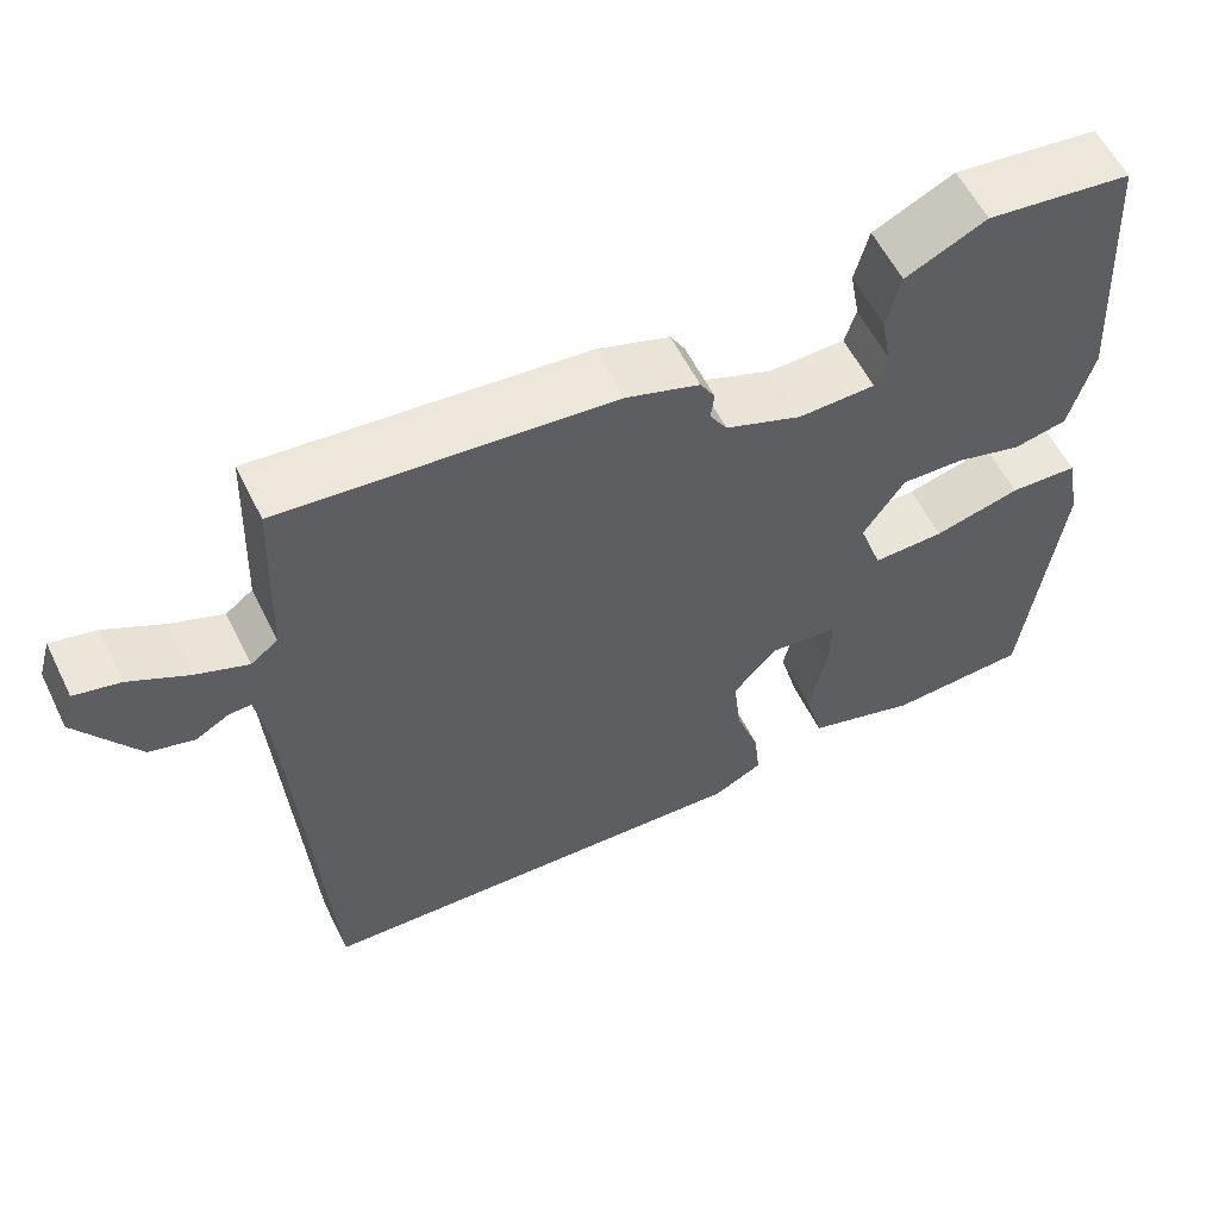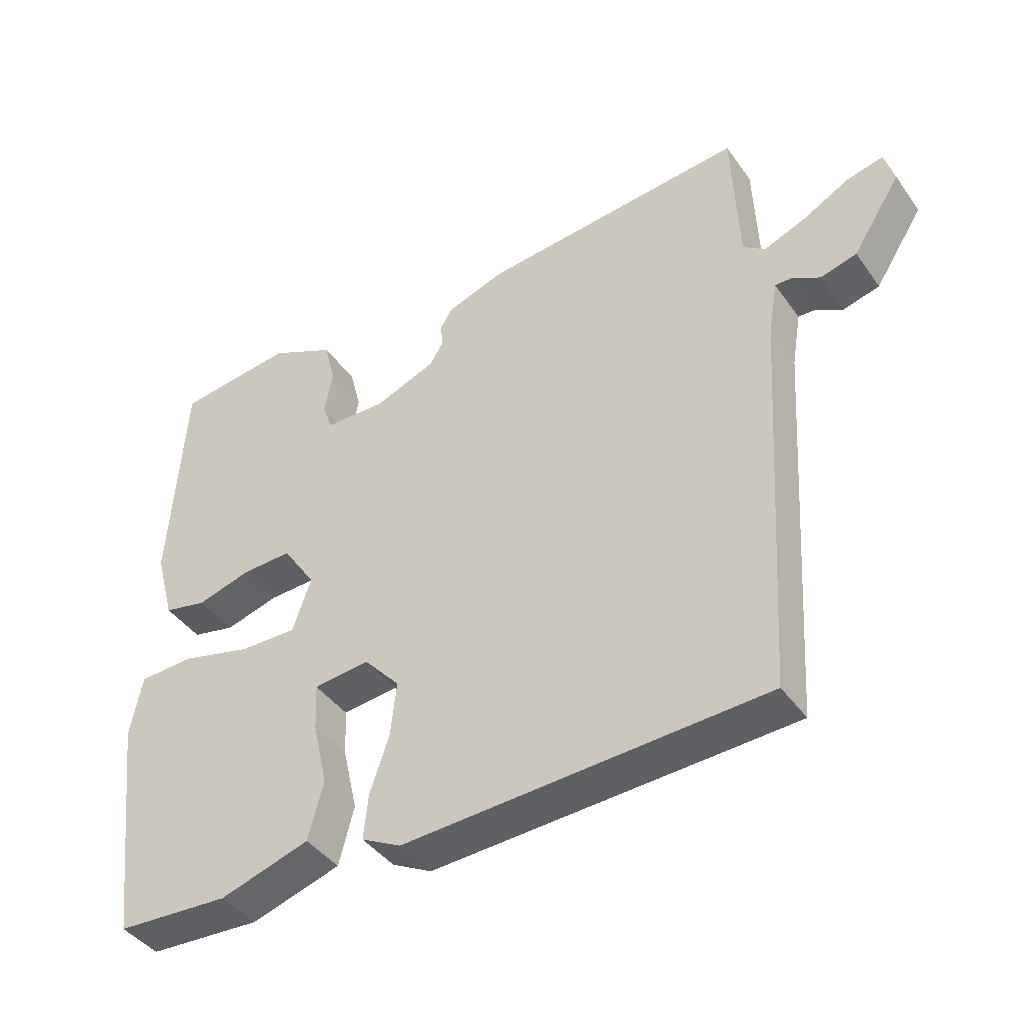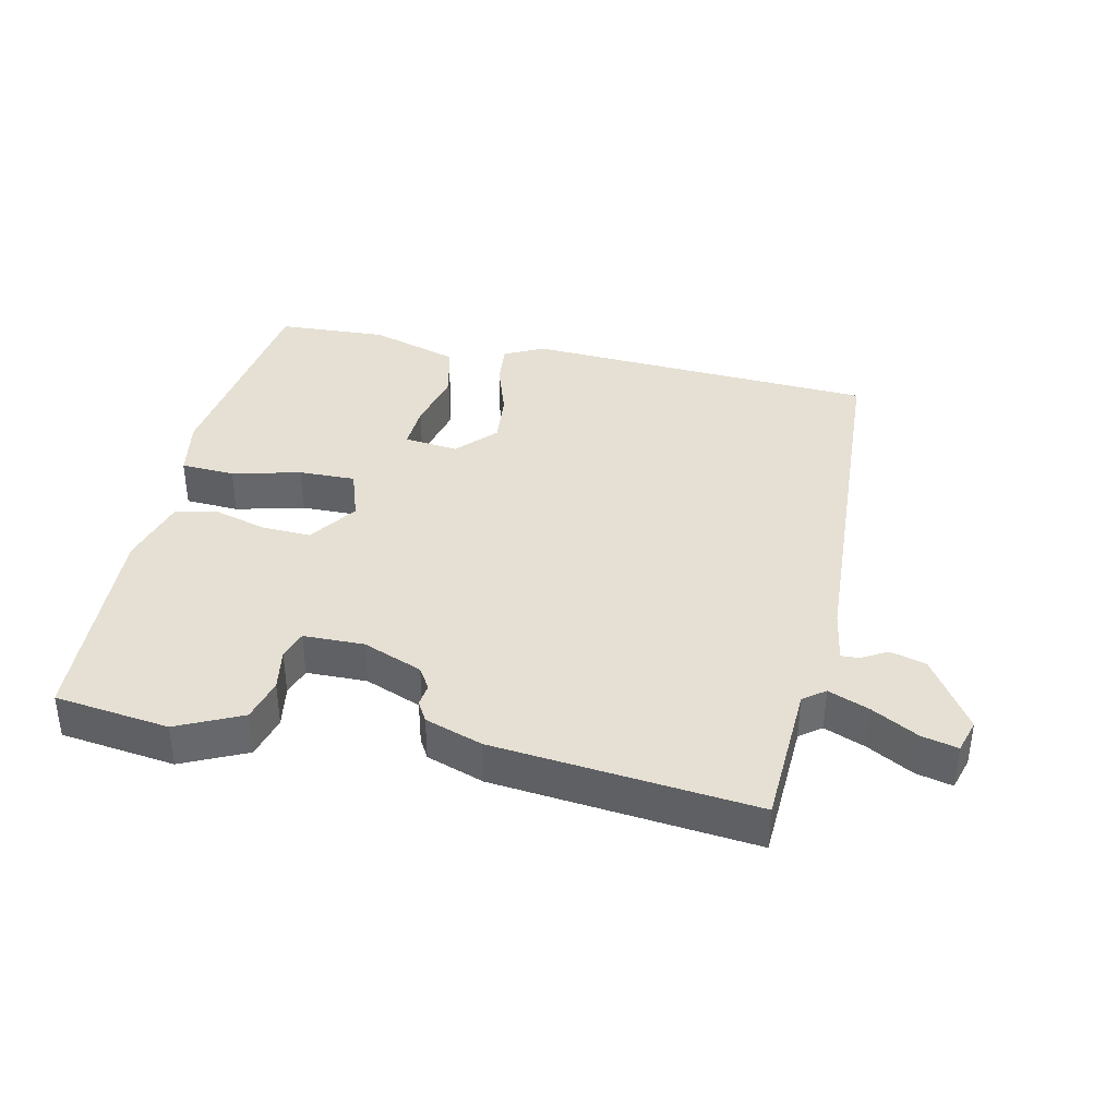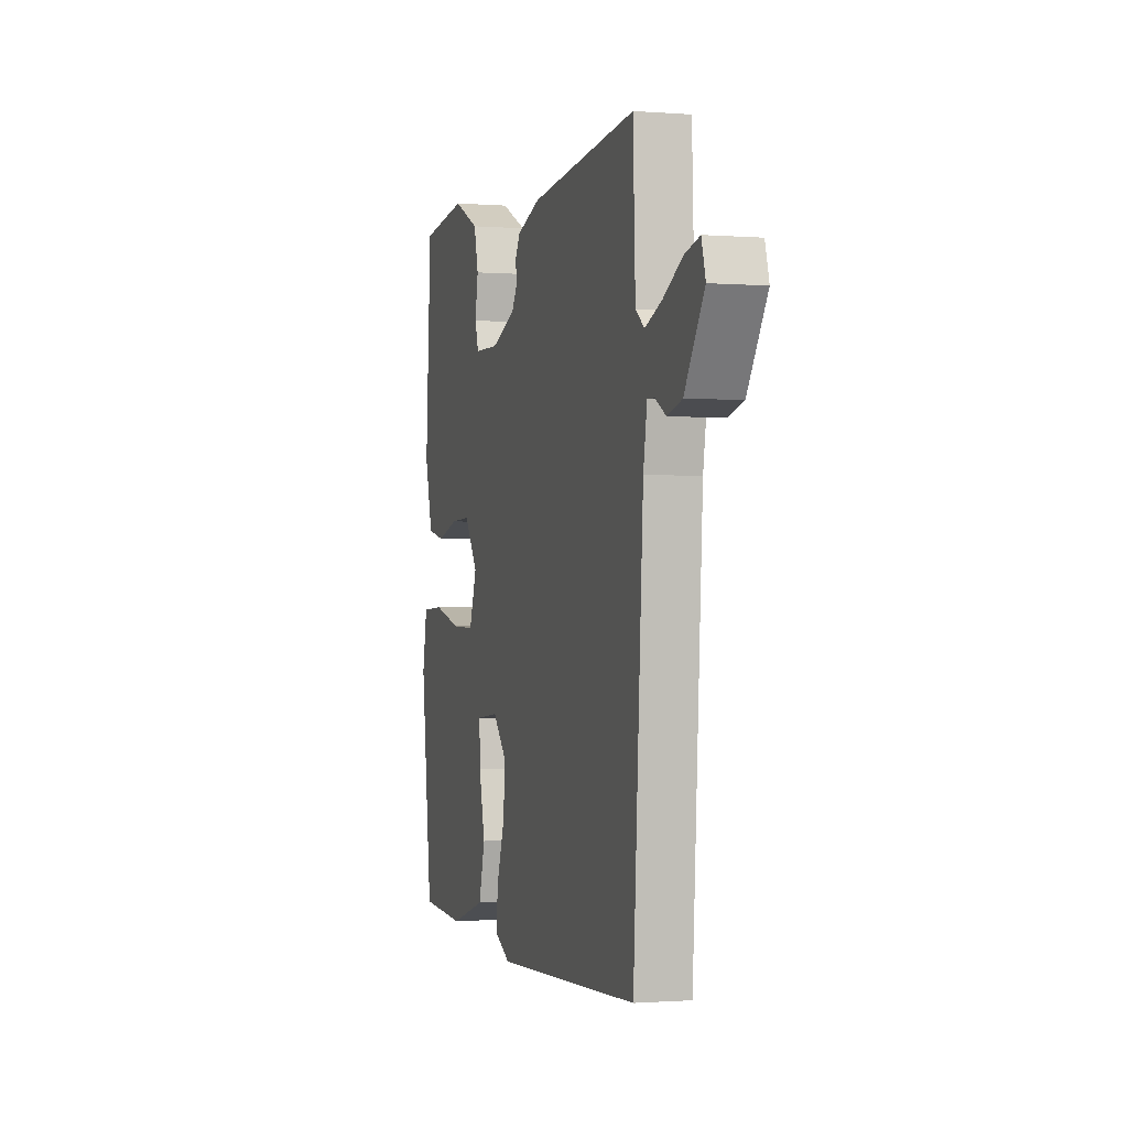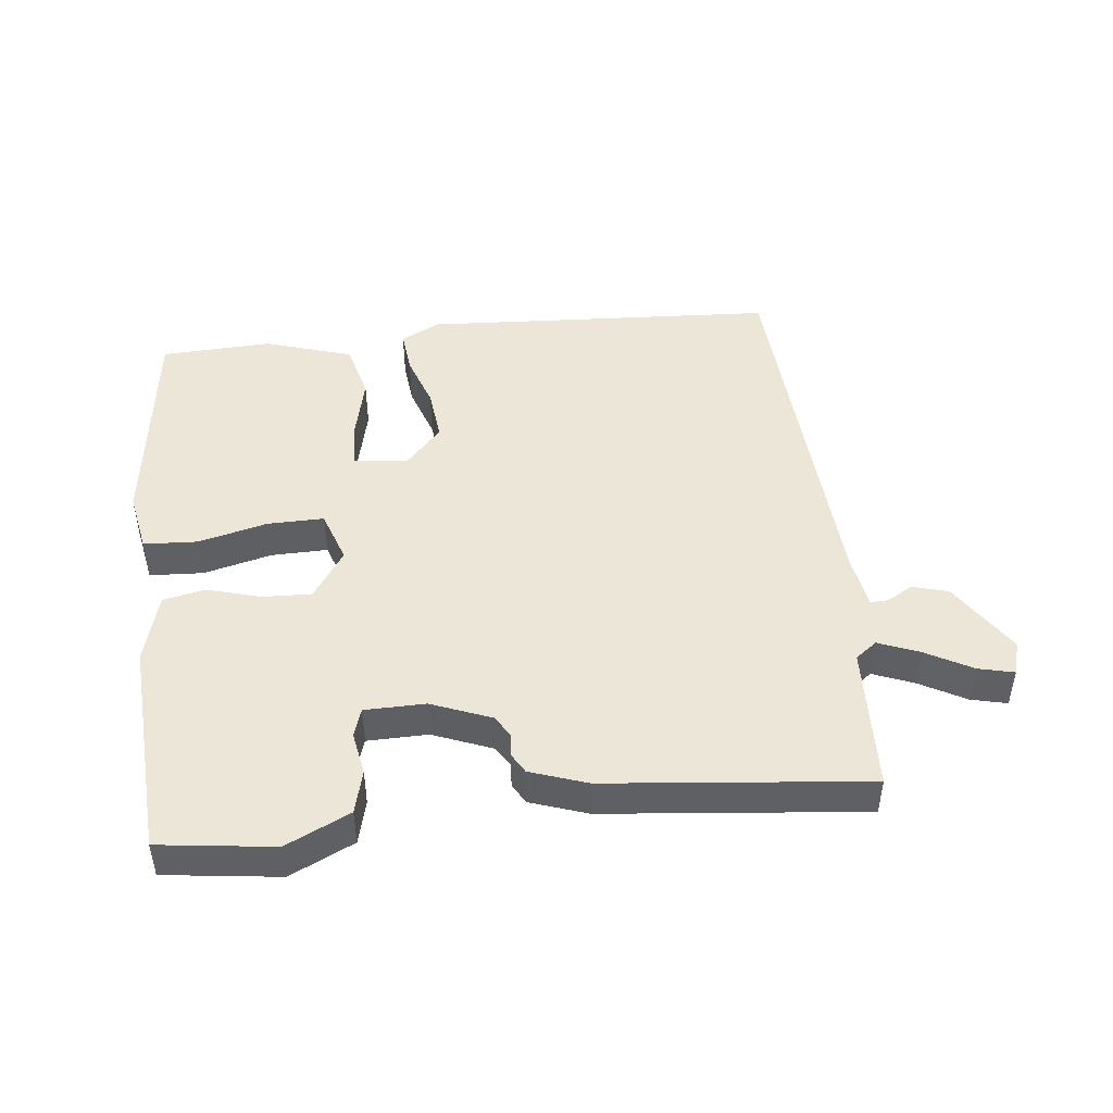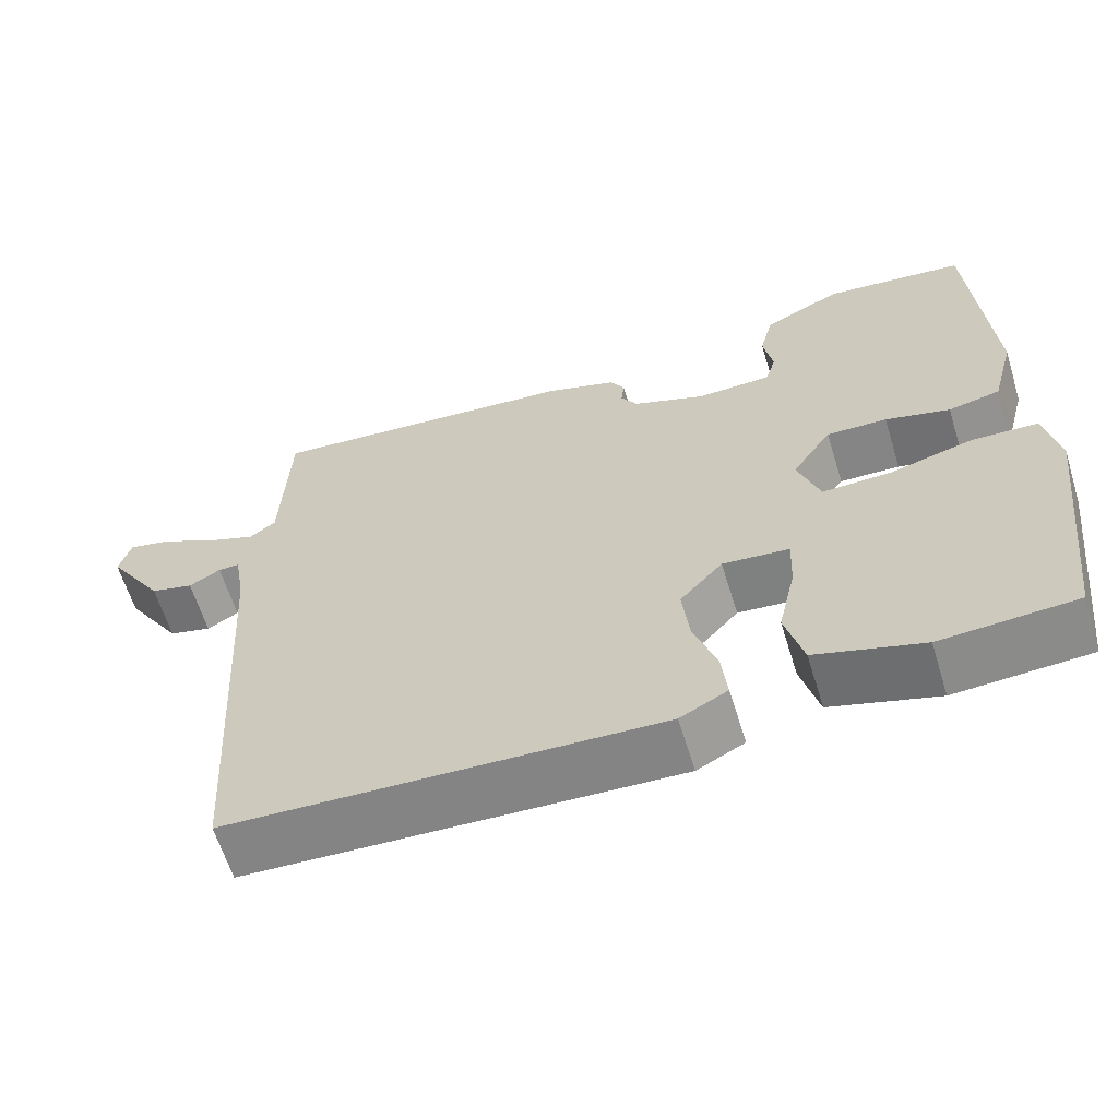
<metadata>
{"format":"obj","ext":"obj","renderer":"f3d","projection":"perspective","resolution":1024,"background":"white","views":[{"elev":58.2,"azim":153.8,"up":"+Z"},{"elev":-41.9,"azim":32.4,"up":"+Z"},{"elev":37.9,"azim":12.7,"up":"+Y"},{"elev":-0.9,"azim":73.8,"up":"+Z"},{"elev":46.6,"azim":-6.1,"up":"+Y"},{"elev":-62.6,"azim":-162.8,"up":"+Z"}]}
</metadata>
<code>
v -0.5 0.07 -0.5
v -0.542 0.07 -0.156
v -0.524 0.07 -0.063
v -0.441 0.07 -0.059
v -0.336 0.07 -0.086
v -0.249 0.07 -0.088
v -0.221 0.07 -0.007
v -0.271 0.07 0.068
v -0.347 0.07 0.065
v -0.428 0.07 0.042
v -0.493 0.07 0.056
v -0.522 0.07 0.164
v -0.5 0.07 0.5
v -0.324 0.07 0.522
v -0.226 0.07 0.475
v -0.209 0.07 0.408
v -0.221 0.07 0.342
v -0.207 0.07 0.298
v -0.114 0.07 0.296
v -0.022 0.07 0.332
v -0.001 0.07 0.366
v -0.005 0.07 0.4
v 0.013 0.07 0.431
v 0.101 0.07 0.461
v 0.5 0.07 0.5
v 0.509 0.07 0.276
v 0.542 0.07 0.251
v 0.605 0.07 0.276
v 0.676 0.07 0.315
v 0.731 0.07 0.328
v 0.746 0.07 0.276
v 0.673 0.07 0.163
v 0.618 0.07 0.148
v 0.578 0.07 0.171
v 0.551 0.07 0.172
v 0.537 0.07 0.089
v 0.5 0.07 -0.5
v -0.044 0.07 -0.528
v -0.104 0.07 -0.497
v -0.097 0.07 -0.43
v -0.068 0.07 -0.345
v -0.059 0.07 -0.263
v -0.113 0.07 -0.203
v -0.197 0.07 -0.212
v -0.194 0.07 -0.283
v -0.172 0.07 -0.38
v -0.195 0.07 -0.467
v -0.33 0.07 -0.509
v -0.5 0 -0.5
v -0.542 0 -0.156
v -0.524 0 -0.063
v -0.441 0 -0.059
v -0.336 0 -0.086
v -0.249 0 -0.088
v -0.221 0 -0.007
v -0.271 0 0.068
v -0.347 0 0.065
v -0.428 0 0.042
v -0.493 0 0.056
v -0.522 0 0.164
v -0.5 0 0.5
v -0.324 0 0.522
v -0.226 0 0.475
v -0.209 0 0.408
v -0.221 0 0.342
v -0.207 0 0.298
v -0.114 0 0.296
v -0.022 0 0.332
v -0.001 0 0.366
v -0.005 0 0.4
v 0.013 0 0.431
v 0.101 0 0.461
v 0.5 0 0.5
v 0.509 0 0.276
v 0.542 0 0.251
v 0.605 0 0.276
v 0.676 0 0.315
v 0.731 0 0.328
v 0.746 0 0.276
v 0.673 0 0.163
v 0.618 0 0.148
v 0.578 0 0.171
v 0.551 0 0.172
v 0.537 0 0.089
v 0.5 0 -0.5
v -0.044 0 -0.528
v -0.104 0 -0.497
v -0.097 0 -0.43
v -0.068 0 -0.345
v -0.059 0 -0.263
v -0.113 0 -0.203
v -0.197 0 -0.212
v -0.194 0 -0.283
v -0.172 0 -0.38
v -0.195 0 -0.467
v -0.33 0 -0.509
f 3 4 5
f 2 3 5
f 1 2 5
f 48 1 5
f 47 48 5
f 46 47 5
f 45 46 5
f 44 45 5 6
f 43 44 6 7
f 42 43 7
f 39 40 41
f 38 39 41
f 37 38 41
f 36 37 41
f 35 36 41 42
f 32 33 34
f 31 32 34
f 30 31 34
f 29 30 34
f 28 29 34
f 27 28 34 35
f 35 42 7
f 27 35 7
f 26 27 7
f 24 25 26
f 23 24 26
f 22 23 26
f 21 22 26
f 15 16 17
f 14 15 17
f 13 14 17
f 12 13 17
f 11 12 17
f 10 11 17
f 9 10 17
f 8 9 17 18
f 7 8 18 19
f 20 21 26 7
f 7 19 20
f 53 52 51
f 53 51 50
f 53 50 49
f 53 49 96
f 53 96 95
f 53 95 94
f 53 94 93
f 54 53 93 92
f 55 54 92 91
f 55 91 90
f 89 88 87
f 89 87 86
f 89 86 85
f 89 85 84
f 90 89 84 83
f 82 81 80
f 82 80 79
f 82 79 78
f 82 78 77
f 82 77 76
f 83 82 76 75
f 55 90 83
f 55 83 75
f 55 75 74
f 74 73 72
f 74 72 71
f 74 71 70
f 74 70 69
f 65 64 63
f 65 63 62
f 65 62 61
f 65 61 60
f 65 60 59
f 65 59 58
f 65 58 57
f 66 65 57 56
f 67 66 56 55
f 55 74 69 68
f 68 67 55
f 1 49 50 2
f 2 50 51 3
f 3 51 52 4
f 4 52 53 5
f 5 53 54 6
f 6 54 55 7
f 7 55 56 8
f 8 56 57 9
f 9 57 58 10
f 10 58 59 11
f 11 59 60 12
f 12 60 61 13
f 13 61 62 14
f 14 62 63 15
f 15 63 64 16
f 16 64 65 17
f 17 65 66 18
f 18 66 67 19
f 19 67 68 20
f 20 68 69 21
f 21 69 70 22
f 22 70 71 23
f 23 71 72 24
f 24 72 73 25
f 25 73 74 26
f 26 74 75 27
f 27 75 76 28
f 28 76 77 29
f 29 77 78 30
f 30 78 79 31
f 31 79 80 32
f 32 80 81 33
f 33 81 82 34
f 34 82 83 35
f 35 83 84 36
f 36 84 85 37
f 37 85 86 38
f 38 86 87 39
f 39 87 88 40
f 40 88 89 41
f 41 89 90 42
f 42 90 91 43
f 43 91 92 44
f 44 92 93 45
f 45 93 94 46
f 46 94 95 47
f 47 95 96 48
f 48 96 49 1

</code>
